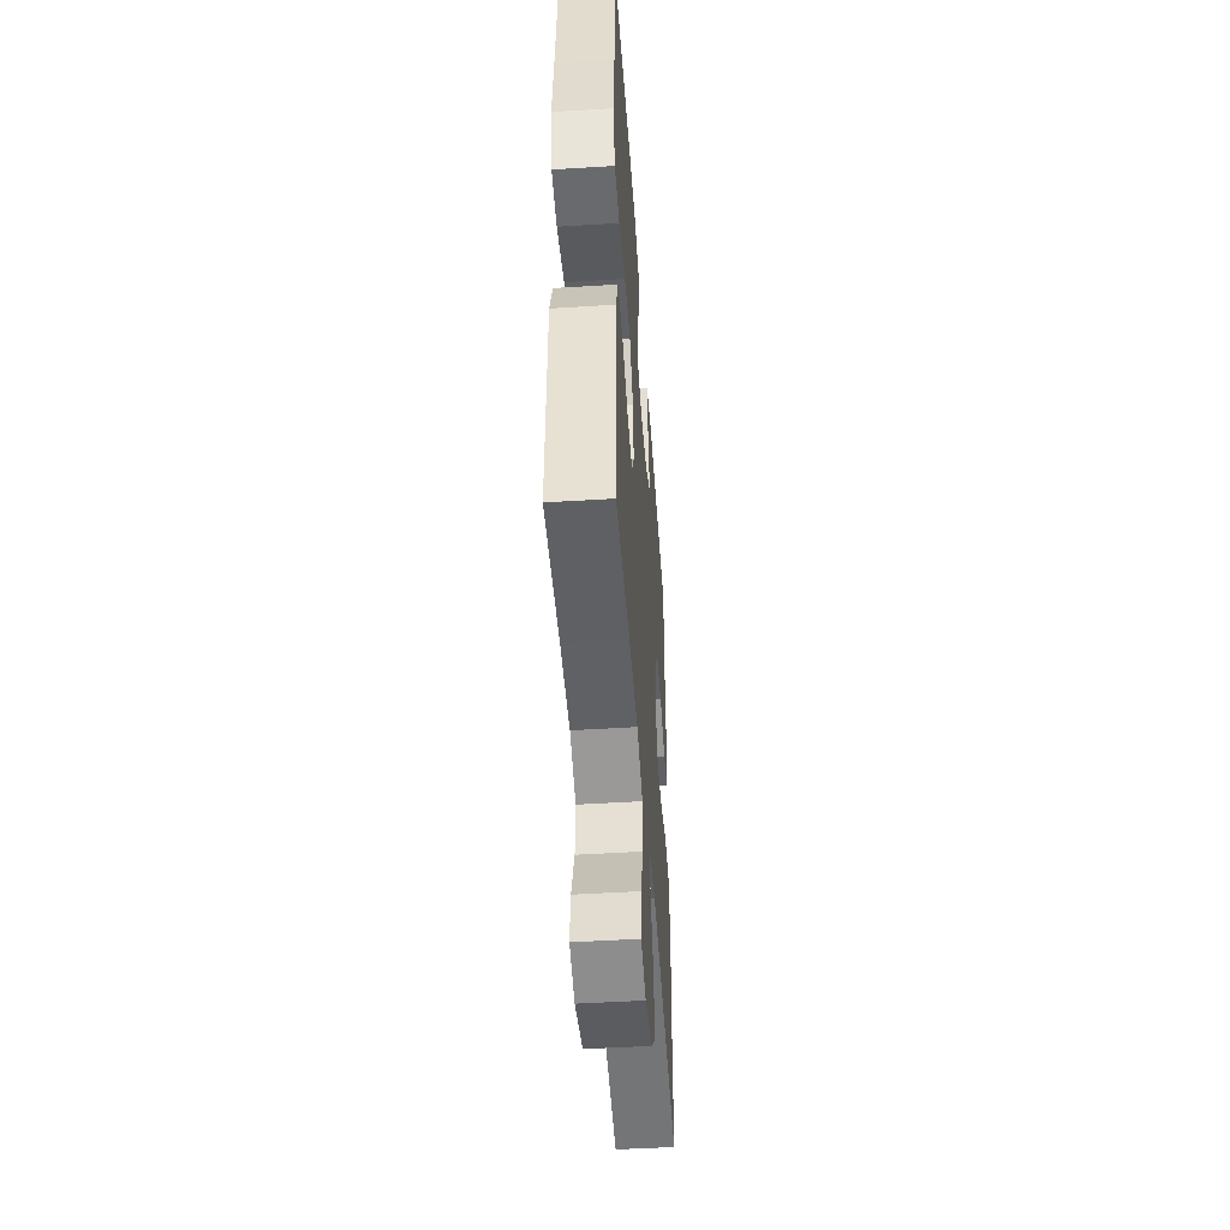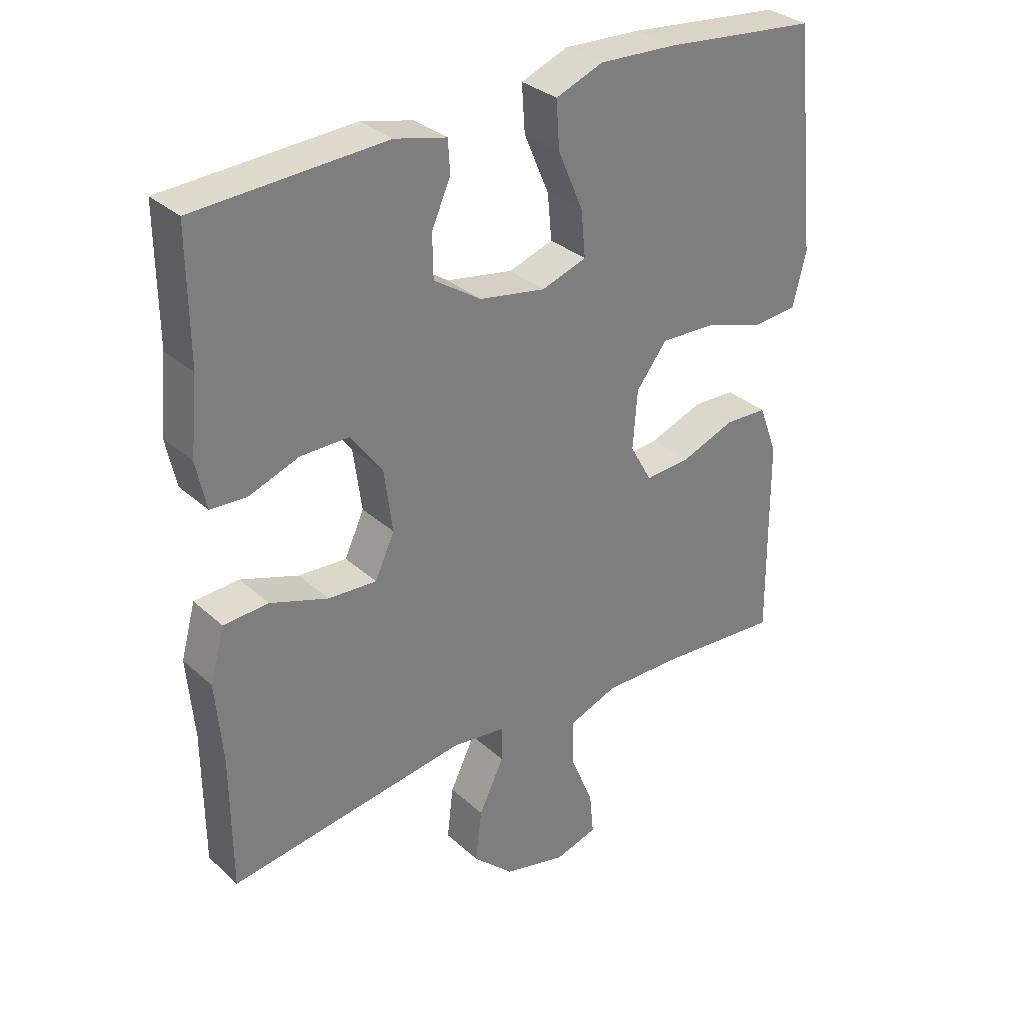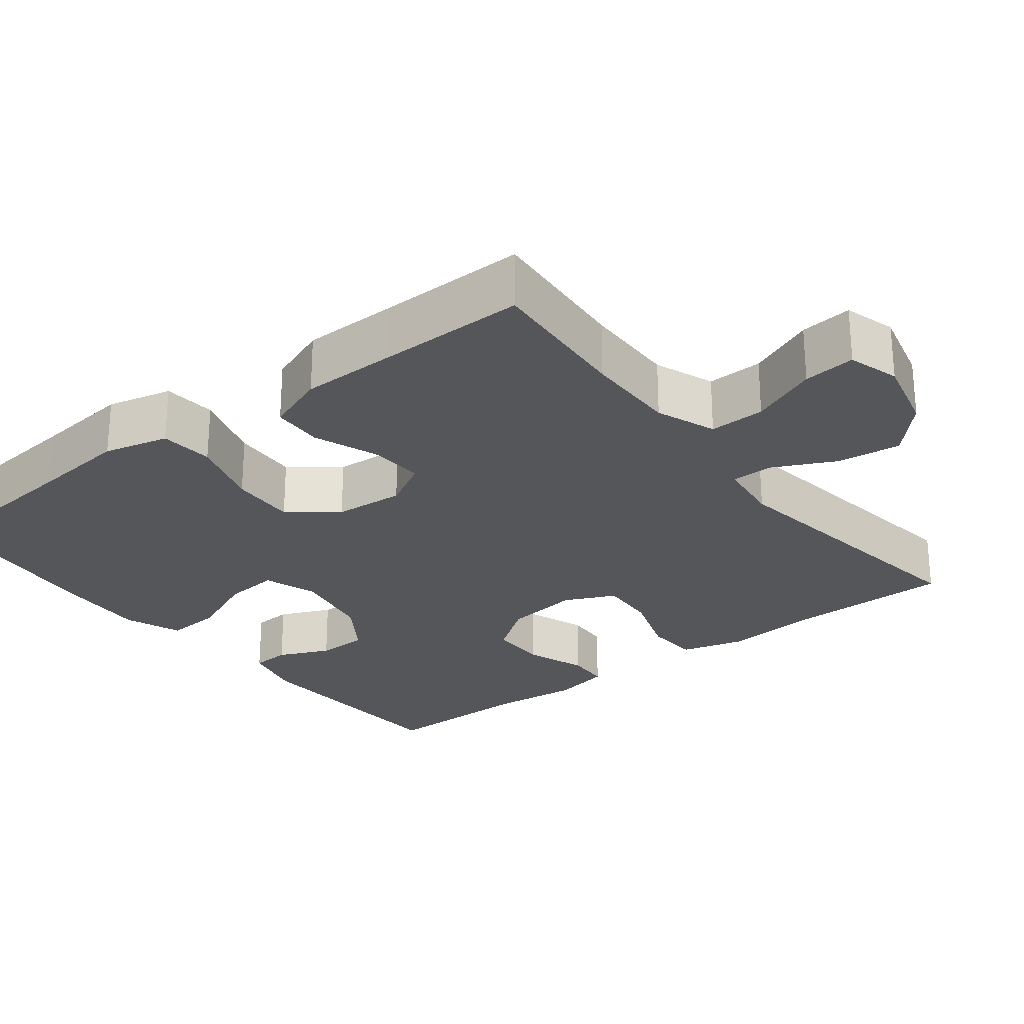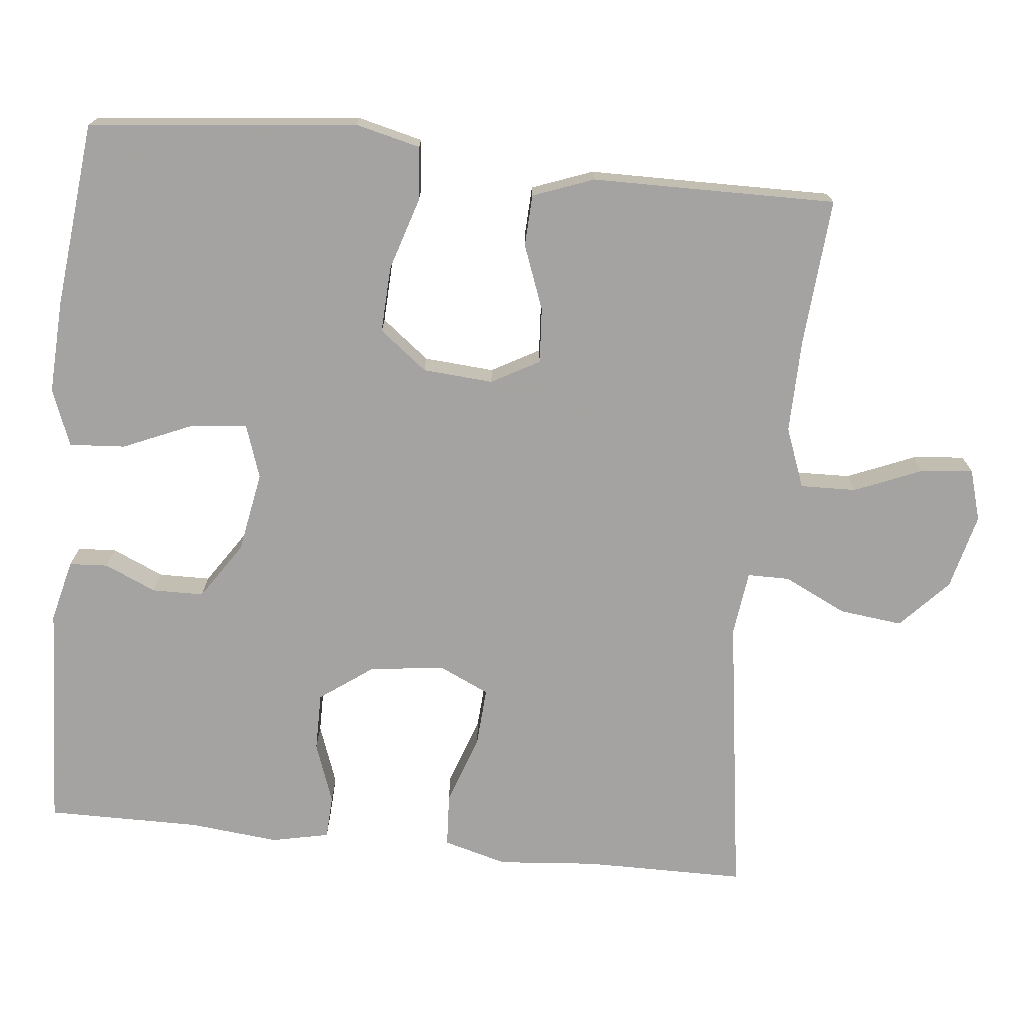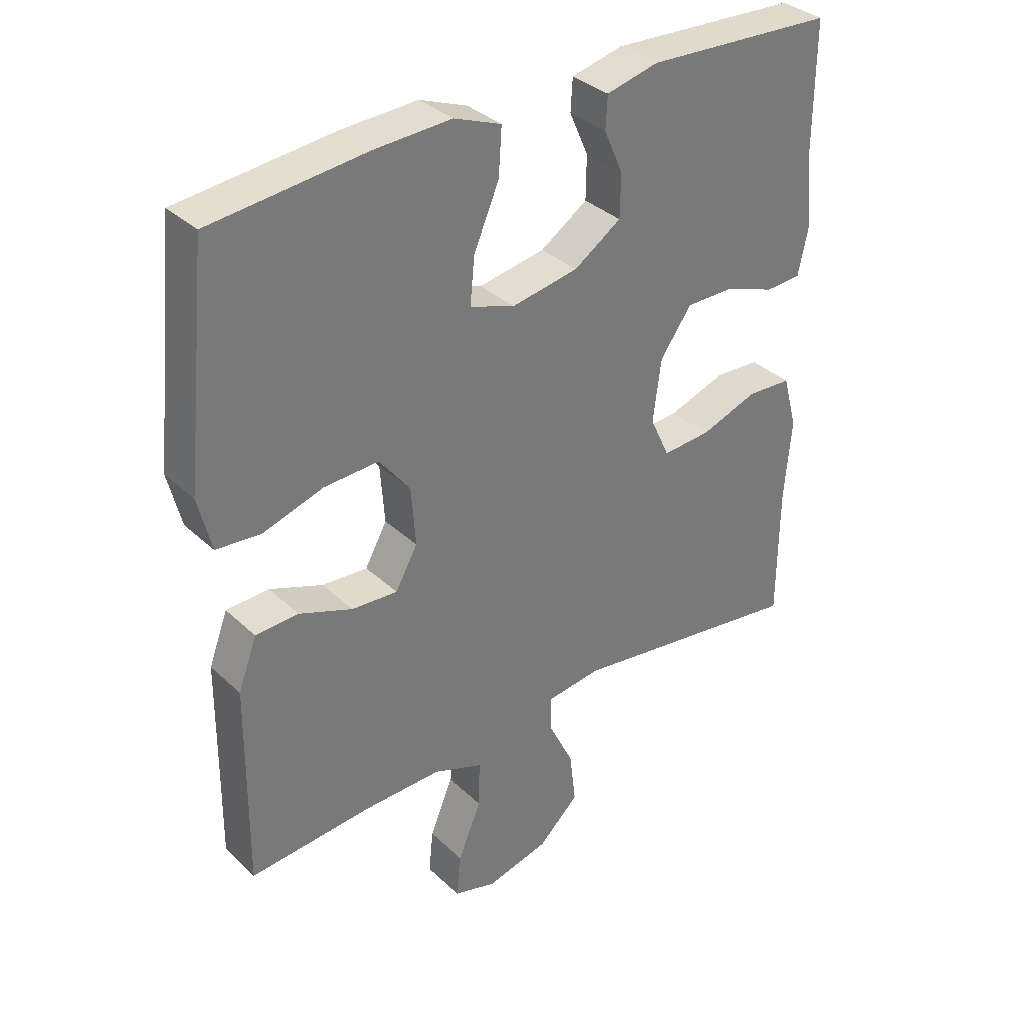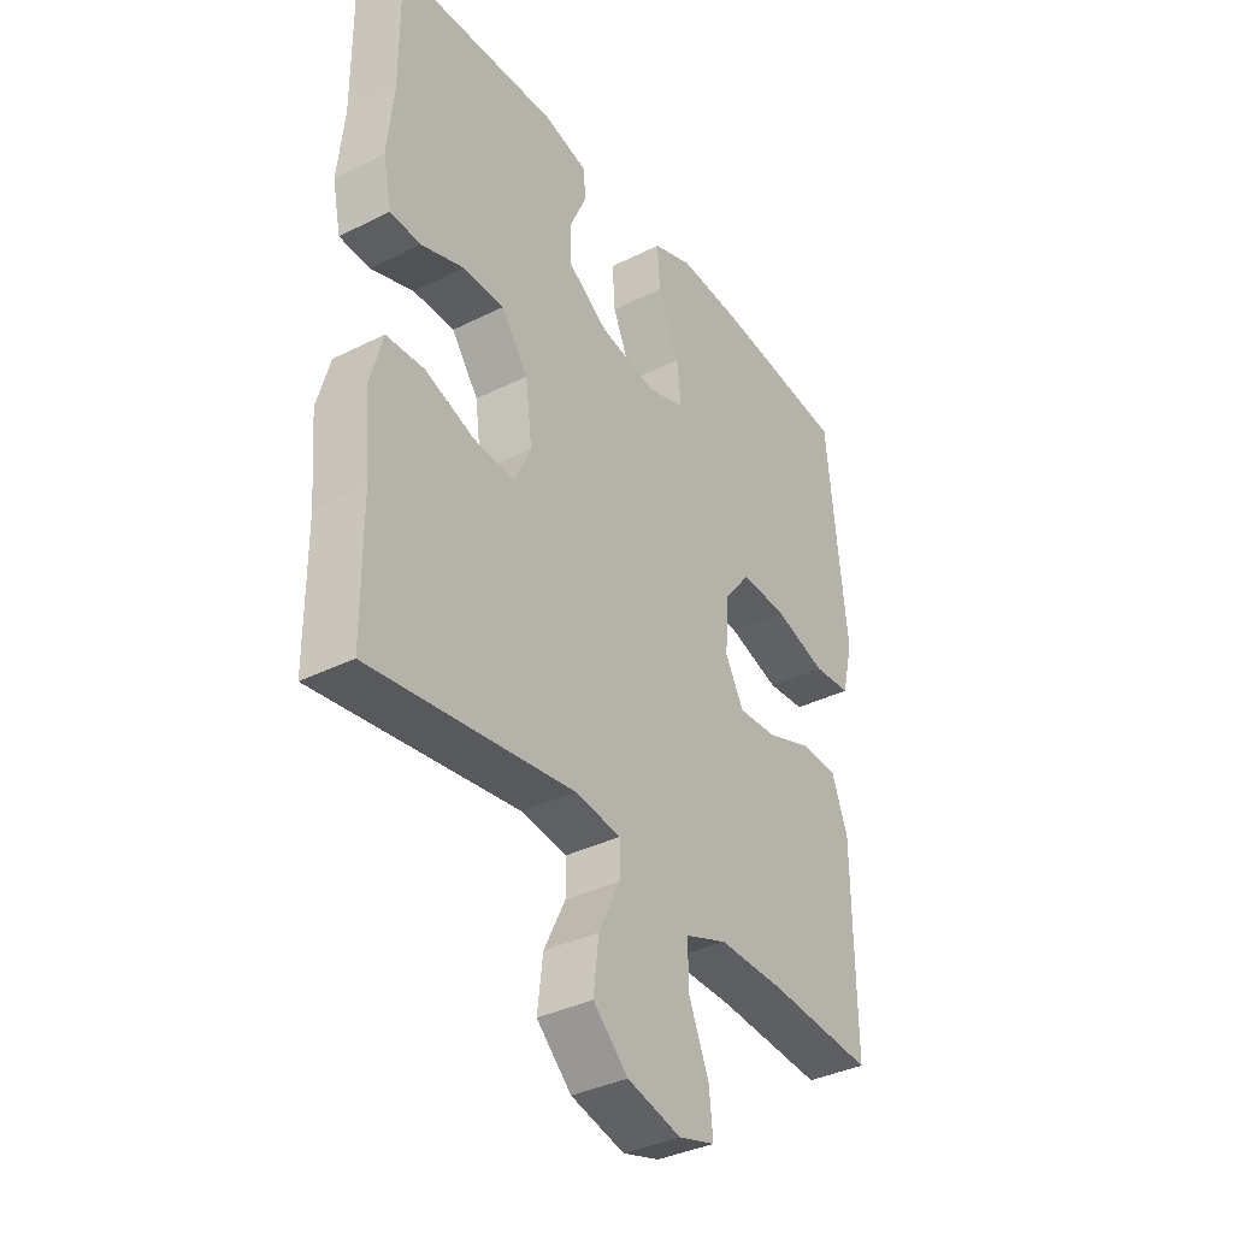
<metadata>
{"format":"obj","ext":"obj","renderer":"f3d","projection":"perspective","resolution":1024,"background":"white","views":[{"elev":-48.4,"azim":94.0,"up":"+Z"},{"elev":32.1,"azim":-38.8,"up":"+Z"},{"elev":-26.0,"azim":127.9,"up":"+Y"},{"elev":-73.1,"azim":84.1,"up":"+Y"},{"elev":34.3,"azim":141.2,"up":"+Z"},{"elev":-36.6,"azim":-57.0,"up":"+Z"}]}
</metadata>
<code>
v -0.5 0.07 -0.5
v -0.501 0.07 -0.287
v -0.512 0.07 -0.157
v -0.489 0.07 -0.073
v -0.418 0.07 -0.069
v -0.326 0.07 -0.101
v -0.249 0.07 -0.106
v -0.218 0.07 -0.039
v -0.231 0.07 0.06
v -0.281 0.07 0.129
v -0.358 0.07 0.129
v -0.438 0.07 0.1
v -0.495 0.07 0.103
v -0.511 0.07 0.179
v -0.499 0.07 0.297
v -0.5 0.07 0.5
v -0.199 0.07 0.515
v -0.117 0.07 0.495
v -0.114 0.07 0.444
v -0.144 0.07 0.376
v -0.143 0.07 0.308
v -0.068 0.07 0.258
v 0.038 0.07 0.239
v 0.109 0.07 0.263
v 0.102 0.07 0.336
v 0.062 0.07 0.429
v 0.057 0.07 0.503
v 0.132 0.07 0.532
v 0.254 0.07 0.526
v 0.5 0.07 0.5
v 0.523 0.07 0.276
v 0.537 0.07 0.146
v 0.516 0.07 0.06
v 0.445 0.07 0.054
v 0.349 0.07 0.084
v 0.262 0.07 0.088
v 0.213 0.07 0.025
v 0.206 0.07 -0.068
v 0.241 0.07 -0.131
v 0.314 0.07 -0.126
v 0.399 0.07 -0.094
v 0.467 0.07 -0.097
v 0.497 0.07 -0.177
v 0.498 0.07 -0.3
v 0.5 0.07 -0.5
v 0.305 0.07 -0.485
v 0.181 0.07 -0.483
v 0.102 0.07 -0.513
v 0.104 0.07 -0.587
v 0.141 0.07 -0.676
v 0.148 0.07 -0.745
v 0.08 0.07 -0.765
v -0.02 0.07 -0.74
v -0.085 0.07 -0.679
v -0.075 0.07 -0.595
v -0.035 0.07 -0.513
v -0.035 0.07 -0.457
v -0.121 0.07 -0.446
v -0.5 0 -0.5
v -0.501 0 -0.287
v -0.512 0 -0.157
v -0.489 0 -0.073
v -0.418 0 -0.069
v -0.326 0 -0.101
v -0.249 0 -0.106
v -0.218 0 -0.039
v -0.231 0 0.06
v -0.281 0 0.129
v -0.358 0 0.129
v -0.438 0 0.1
v -0.495 0 0.103
v -0.511 0 0.179
v -0.499 0 0.297
v -0.5 0 0.5
v -0.199 0 0.515
v -0.117 0 0.495
v -0.114 0 0.444
v -0.144 0 0.376
v -0.143 0 0.308
v -0.068 0 0.258
v 0.038 0 0.239
v 0.109 0 0.263
v 0.102 0 0.336
v 0.062 0 0.429
v 0.057 0 0.503
v 0.132 0 0.532
v 0.254 0 0.526
v 0.5 0 0.5
v 0.523 0 0.276
v 0.537 0 0.146
v 0.516 0 0.06
v 0.445 0 0.054
v 0.349 0 0.084
v 0.262 0 0.088
v 0.213 0 0.025
v 0.206 0 -0.068
v 0.241 0 -0.131
v 0.314 0 -0.126
v 0.399 0 -0.094
v 0.467 0 -0.097
v 0.497 0 -0.177
v 0.498 0 -0.3
v 0.5 0 -0.5
v 0.305 0 -0.485
v 0.181 0 -0.483
v 0.102 0 -0.513
v 0.104 0 -0.587
v 0.141 0 -0.676
v 0.148 0 -0.745
v 0.08 0 -0.765
v -0.02 0 -0.74
v -0.085 0 -0.679
v -0.075 0 -0.595
v -0.035 0 -0.513
v -0.035 0 -0.457
v -0.121 0 -0.446
f 54 55 56
f 53 54 56
f 52 53 56
f 51 52 56
f 50 51 56
f 49 50 56
f 48 49 56 57
f 47 48 57
f 46 47 57 58
f 44 45 46 58
f 44 58 1
f 43 44 1
f 42 43 1
f 41 42 1
f 40 41 1
f 33 34 35
f 32 33 35
f 31 32 35
f 31 35 36
f 30 31 36
f 29 30 36
f 28 29 36
f 27 28 36
f 26 27 36
f 25 26 36
f 24 25 36 37
f 18 19 20
f 17 18 20
f 16 17 20
f 15 16 20
f 15 20 21
f 14 15 21
f 13 14 21
f 12 13 21
f 11 12 21
f 10 11 21 22
f 4 5 6
f 3 4 6
f 2 3 6
f 2 6 7
f 39 40 1 2
f 38 39 2 7
f 38 7 8
f 37 38 8
f 24 37 8
f 23 24 8
f 9 10 22 23
f 8 9 23
f 114 113 112
f 114 112 111
f 114 111 110
f 114 110 109
f 114 109 108
f 114 108 107
f 115 114 107 106
f 115 106 105
f 116 115 105 104
f 116 104 103 102
f 59 116 102
f 59 102 101
f 59 101 100
f 59 100 99
f 59 99 98
f 93 92 91
f 93 91 90
f 93 90 89
f 94 93 89
f 94 89 88
f 94 88 87
f 94 87 86
f 94 86 85
f 94 85 84
f 94 84 83
f 95 94 83 82
f 78 77 76
f 78 76 75
f 78 75 74
f 78 74 73
f 79 78 73
f 79 73 72
f 79 72 71
f 79 71 70
f 79 70 69
f 80 79 69 68
f 64 63 62
f 64 62 61
f 64 61 60
f 65 64 60
f 60 59 98 97
f 65 60 97 96
f 66 65 96
f 66 96 95
f 66 95 82
f 66 82 81
f 81 80 68 67
f 81 67 66
f 1 59 60 2
f 2 60 61 3
f 3 61 62 4
f 4 62 63 5
f 5 63 64 6
f 6 64 65 7
f 7 65 66 8
f 8 66 67 9
f 9 67 68 10
f 10 68 69 11
f 11 69 70 12
f 12 70 71 13
f 13 71 72 14
f 14 72 73 15
f 15 73 74 16
f 16 74 75 17
f 17 75 76 18
f 18 76 77 19
f 19 77 78 20
f 20 78 79 21
f 21 79 80 22
f 22 80 81 23
f 23 81 82 24
f 24 82 83 25
f 25 83 84 26
f 26 84 85 27
f 27 85 86 28
f 28 86 87 29
f 29 87 88 30
f 30 88 89 31
f 31 89 90 32
f 32 90 91 33
f 33 91 92 34
f 34 92 93 35
f 35 93 94 36
f 36 94 95 37
f 37 95 96 38
f 38 96 97 39
f 39 97 98 40
f 40 98 99 41
f 41 99 100 42
f 42 100 101 43
f 43 101 102 44
f 44 102 103 45
f 45 103 104 46
f 46 104 105 47
f 47 105 106 48
f 48 106 107 49
f 49 107 108 50
f 50 108 109 51
f 51 109 110 52
f 52 110 111 53
f 53 111 112 54
f 54 112 113 55
f 55 113 114 56
f 56 114 115 57
f 57 115 116 58
f 58 116 59 1

</code>
